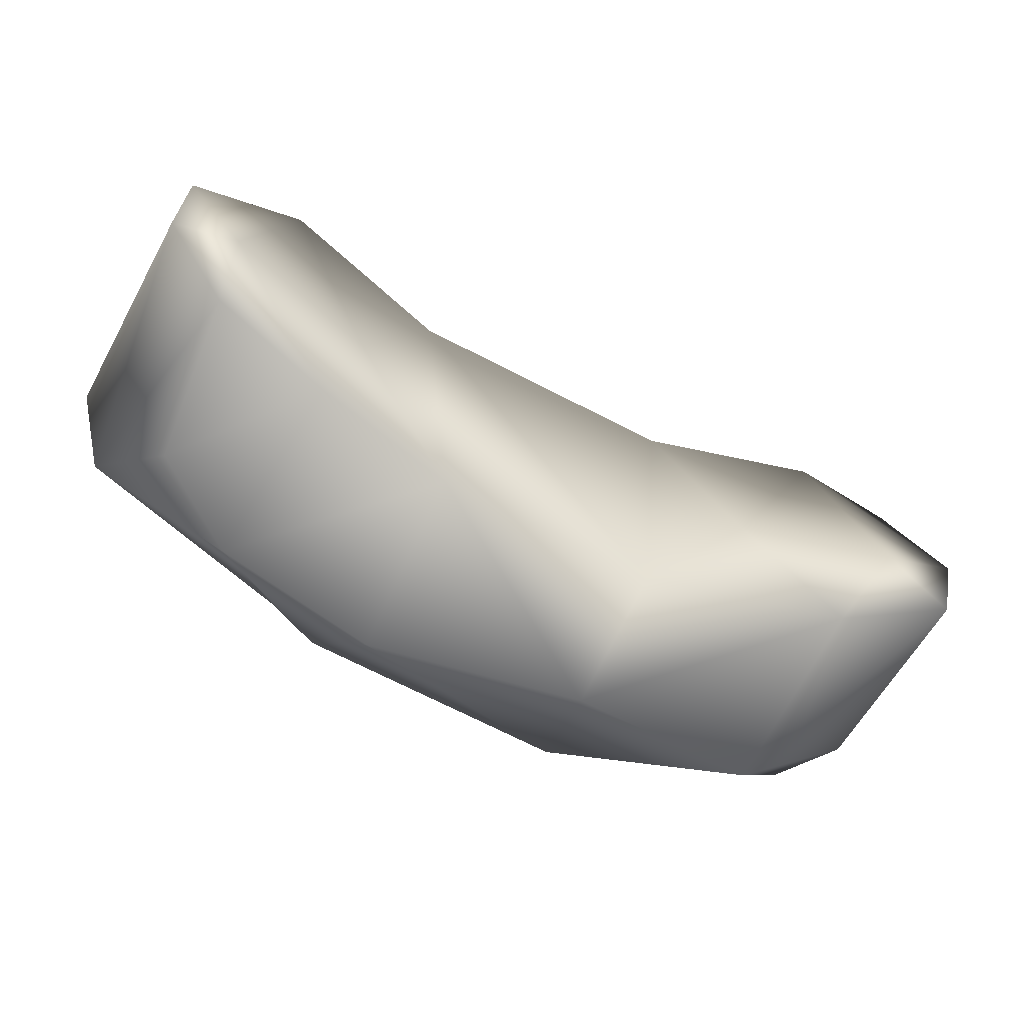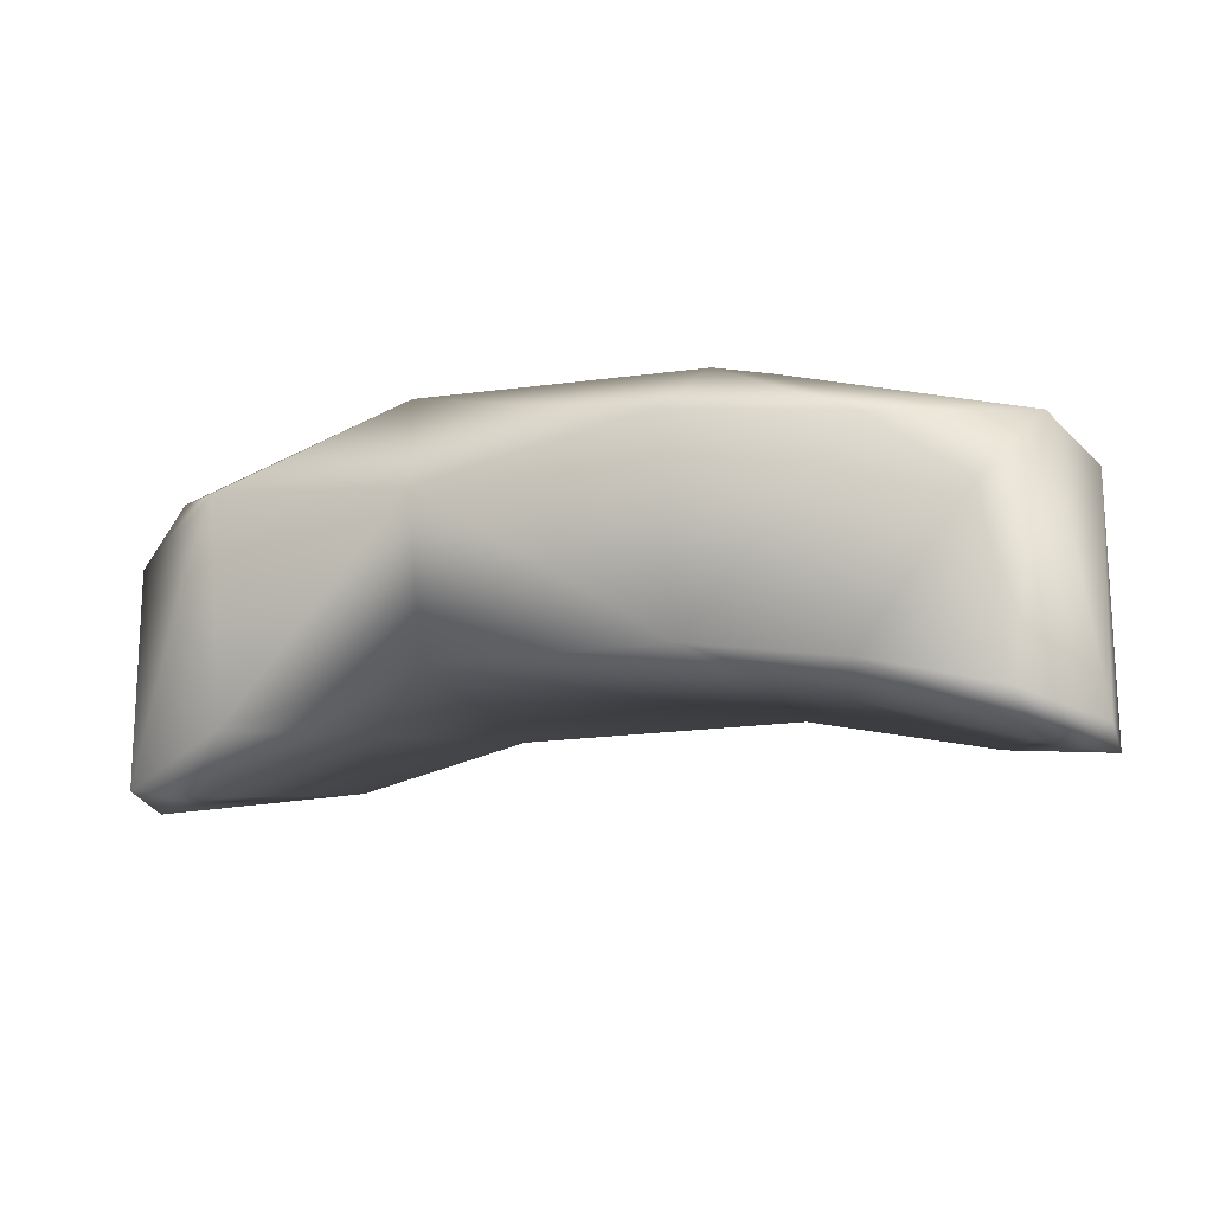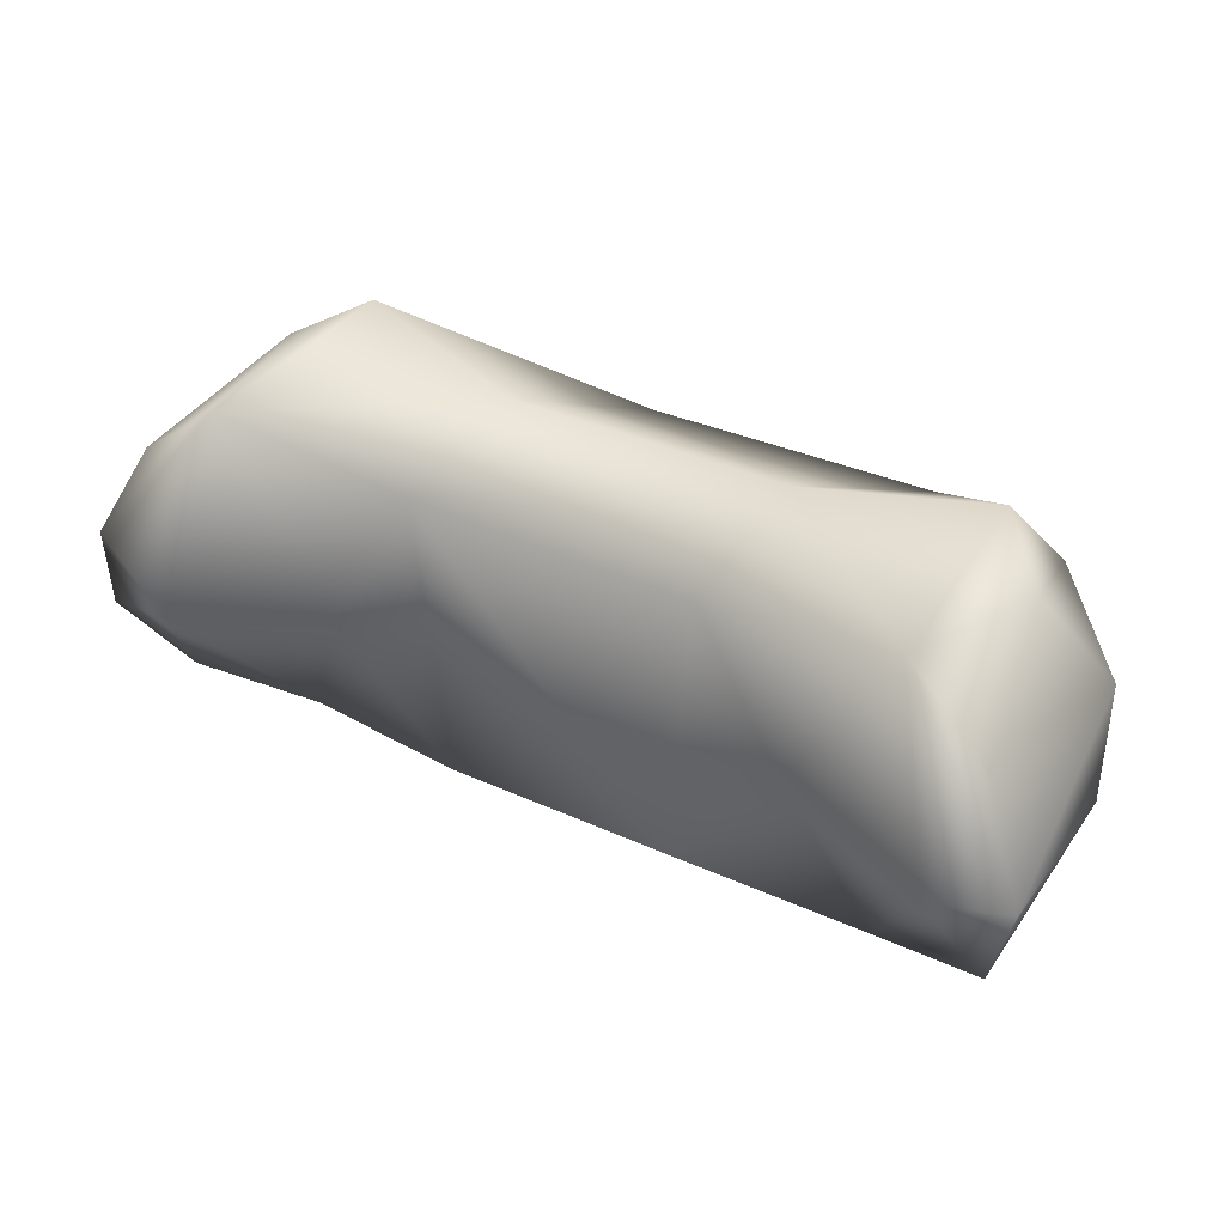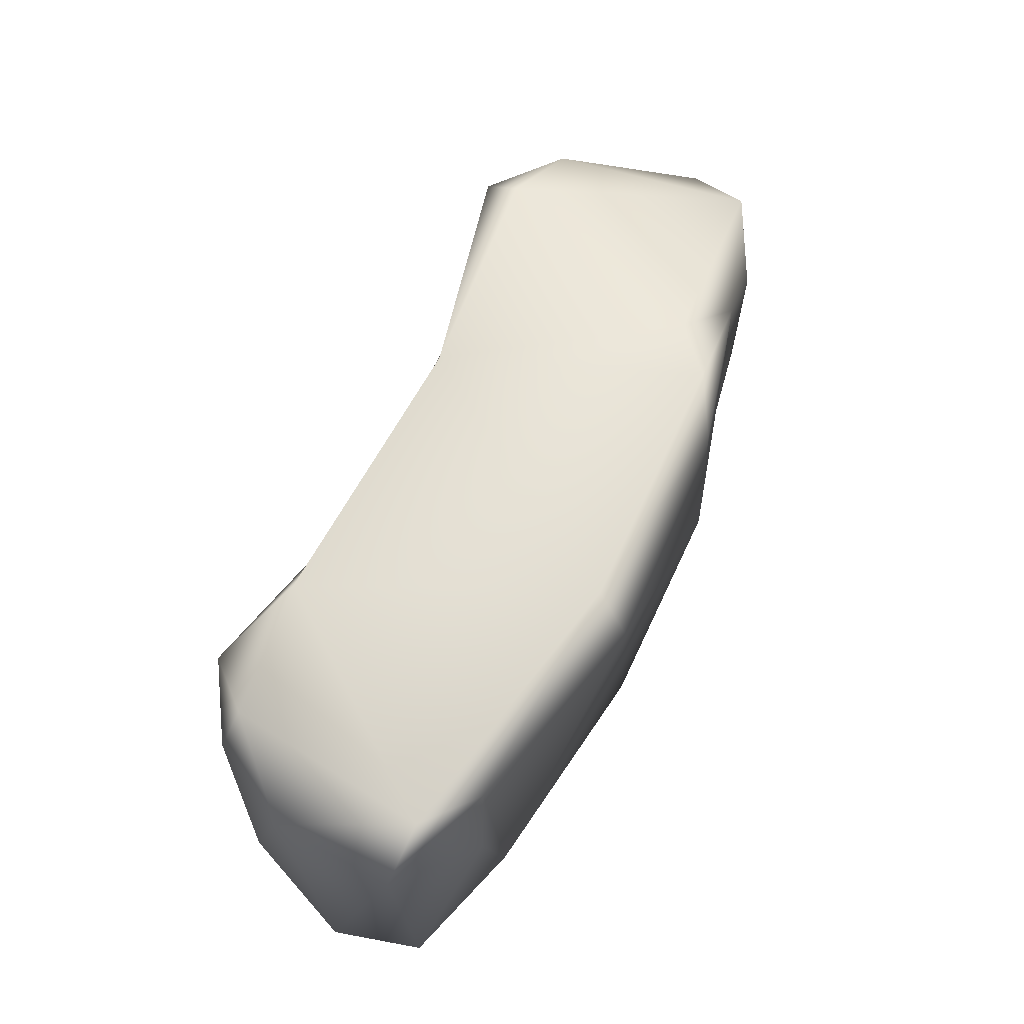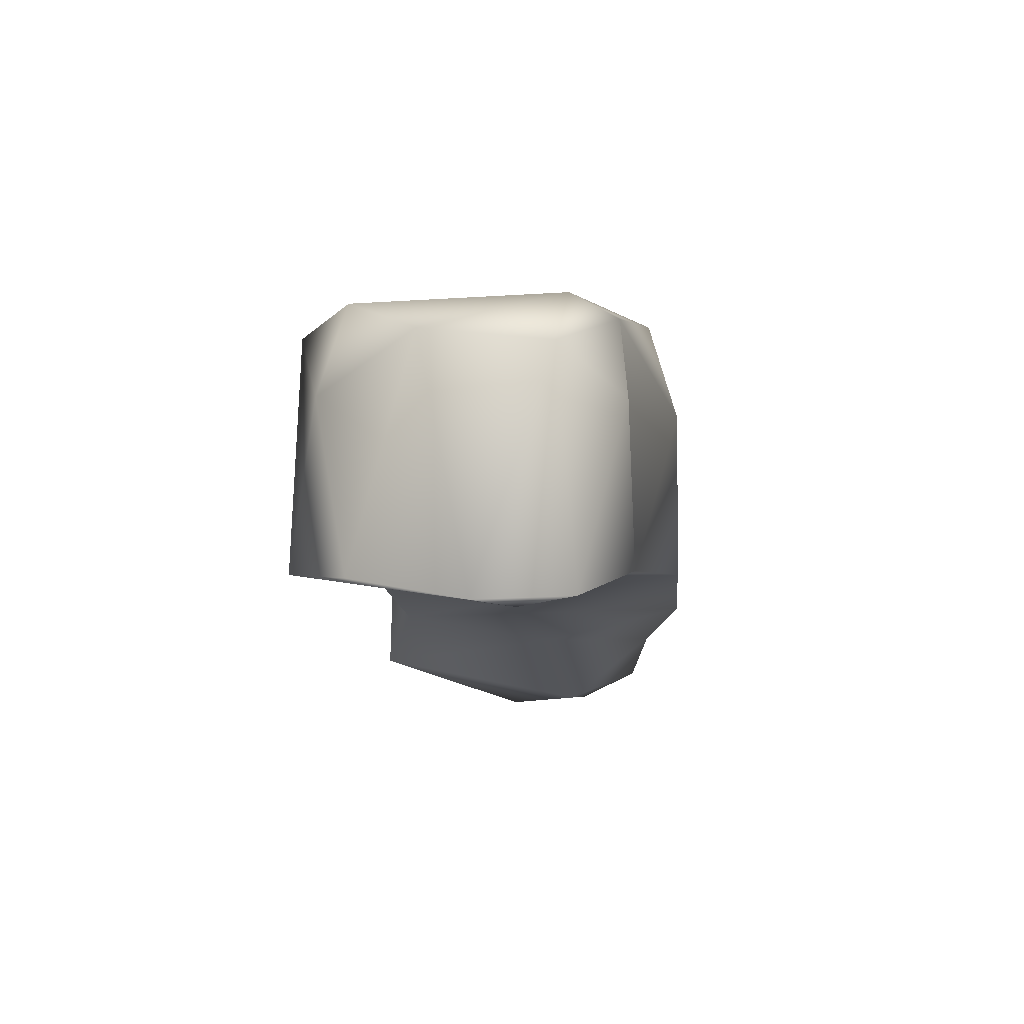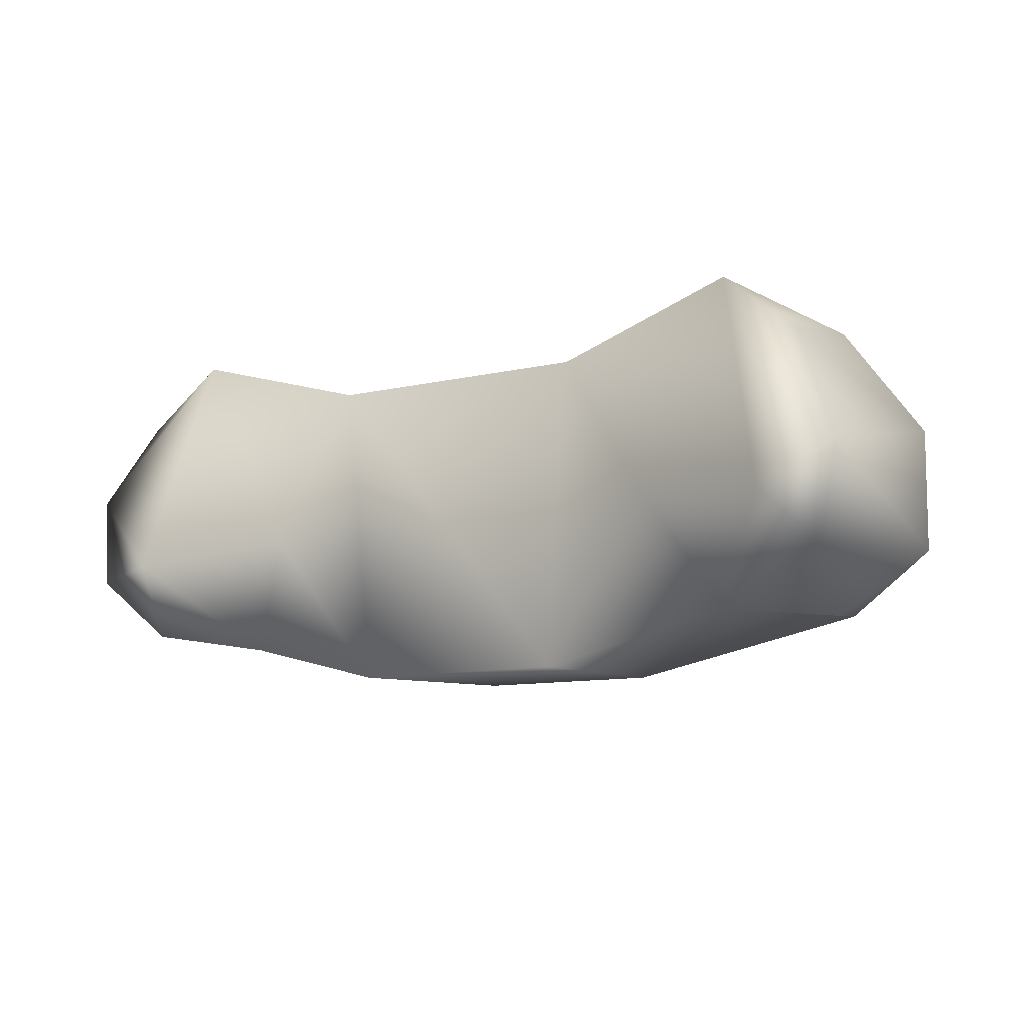
<metadata>
{"format":"obj","ext":"obj","renderer":"f3d","projection":"perspective","resolution":1024,"background":"white","views":[{"elev":-59.8,"azim":151.4,"up":"+Y"},{"elev":-15.9,"azim":19.3,"up":"+Z"},{"elev":39.6,"azim":-150.2,"up":"+Y"},{"elev":60.6,"azim":-66.0,"up":"+Z"},{"elev":-11.4,"azim":-85.7,"up":"+Z"},{"elev":-9.1,"azim":-145.4,"up":"+Y"}]}
</metadata>
<code>
o hair5.obj
g default
v 0.07399 1.264 0.328
v -0.06217 1.262 0.4176
v 0.07363 1.265 0.4119
v -0.06486 1.263 0.328
v -0.1707 1.138 0.4258
v -0.1587 1.133 0.3138
v -0.05984 1.111 0.408
v -0.1176 1.261 0.4462
v -0.1969 1.159 0.4303
v -0.06543 1.125 0.4538
v 0.05886 1.111 0.3288
v 0.1279 1.128 0.3213
v 0.1326 1.13 0.4254
v -0.05241 1.112 0.3294
v -0.2149 1.156 0.2943
v -0.1809 1.135 0.3866
v -0.2173 1.224 0.4096
v -0.1862 1.272 0.3884
v -0.2011 1.255 0.3051
v 0.2201 1.213 0.2928
v 0.2141 1.233 0.3976
v 0.2225 1.184 0.4087
v 0.02415 1.251 0.4541
v 0.1503 1.264 0.4407
v 0.09466 1.145 0.452
v 0.205 1.152 0.4242
v 0.05014 1.112 0.4299
v -0.1847 1.184 0.2944
v -0.1606 1.287 0.3136
v -0.1106 1.192 0.32
v 0.1603 1.287 0.3131
v 0.1563 1.284 0.4258
v 0.222 1.169 0.2963
v 0.1129 1.186 0.3184
v -0.2245 1.2 0.2918
v -0.2203 1.164 0.402
v 0.1904 1.175 0.2926
v 0.2007 1.255 0.3108
v 0.1792 1.277 0.3917
v 0.07161 1.125 0.4504
v -0.1581 1.284 0.4236
v -0.1817 1.259 0.4324
v 0.189 1.253 0.4291
v 0.1881 1.138 0.3072
v 0.1785 1.134 0.3922
g DefaultMaterial
f 1 2 3
f 1 4 2
f 5 6 7
f 8 9 10
f 11 12 13
f 4 1 14
f 15 6 16
f 17 18 19
f 20 21 22
f 23 8 10
f 24 25 26
f 27 11 13
f 28 29 30
f 19 18 29
f 31 3 32
f 23 25 24
f 20 22 33
f 1 34 11
f 1 31 34
f 31 1 3
f 14 1 11
f 14 11 7
f 35 29 28
f 36 35 15
f 31 20 37
f 38 31 39
f 11 27 7
f 23 10 40
f 29 4 30
f 4 29 2
f 2 29 41
f 8 42 9
f 26 22 43
f 33 22 26
f 4 14 30
f 6 14 7
f 26 44 33
f 34 31 37
f 5 7 10
f 7 27 10
f 40 10 27
f 27 13 40
f 17 35 36
f 42 17 9
f 9 17 36
f 36 15 16
f 35 17 19
f 35 19 29
f 23 2 8
f 2 41 8
f 3 23 32
f 3 2 23
f 12 34 37
f 11 34 12
f 28 30 6
f 30 14 6
f 43 22 21
f 38 39 21
f 43 21 39
f 32 23 24
f 9 36 5
f 9 5 10
f 37 33 44
f 20 33 37
f 17 42 18
f 41 42 8
f 12 37 44
f 12 44 45
f 20 31 38
f 38 21 20
f 26 25 13
f 45 44 26
f 18 42 41
f 29 18 41
f 35 28 15
f 28 6 15
f 40 13 25
f 25 23 40
f 6 5 16
f 5 36 16
f 12 45 13
f 13 45 26
f 31 32 39
f 32 43 39
f 43 32 24
f 43 24 26

</code>
